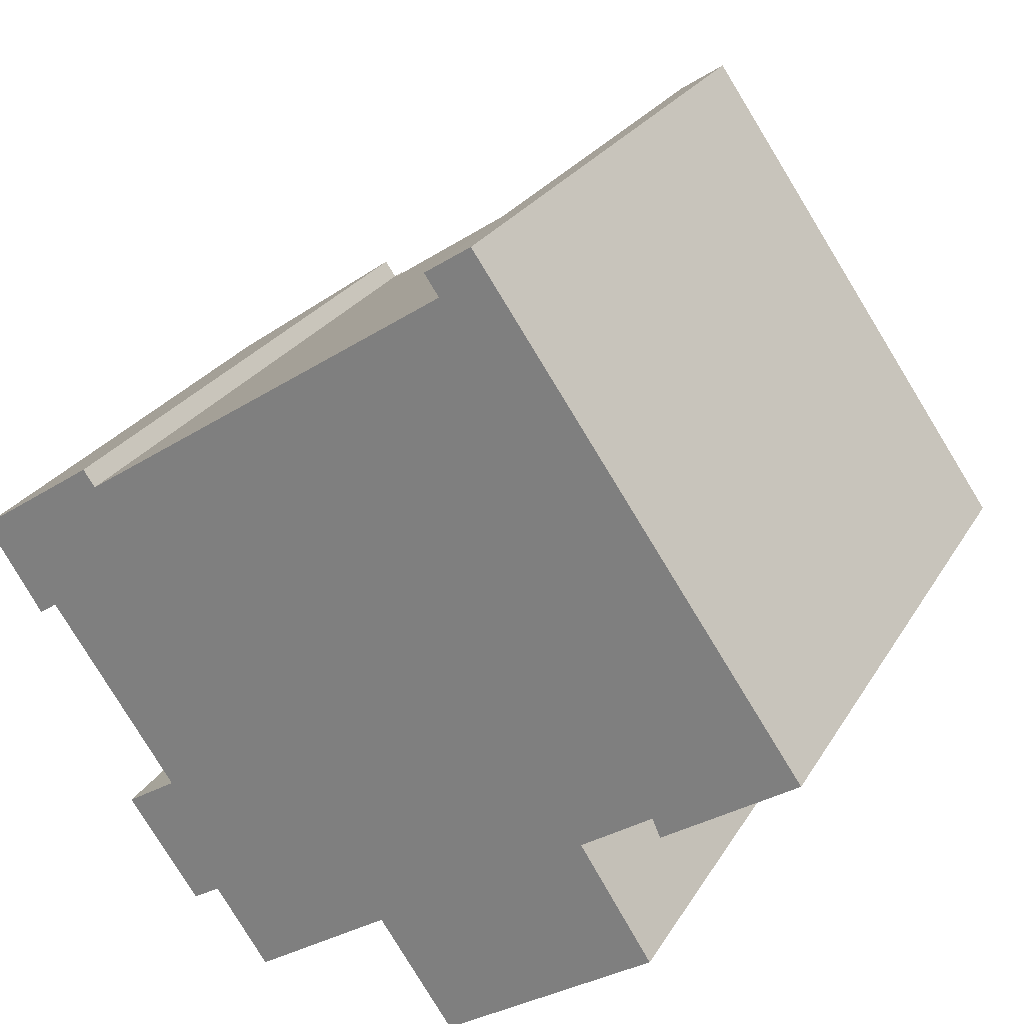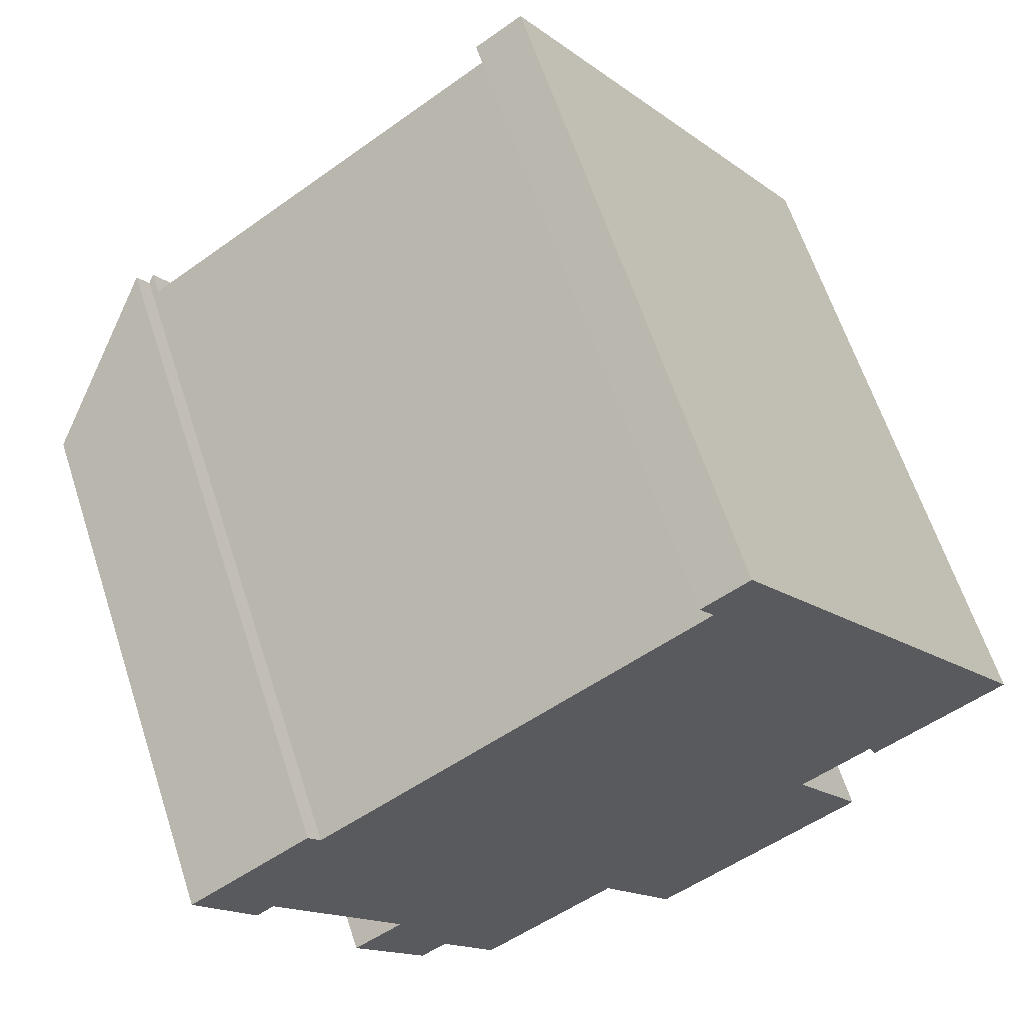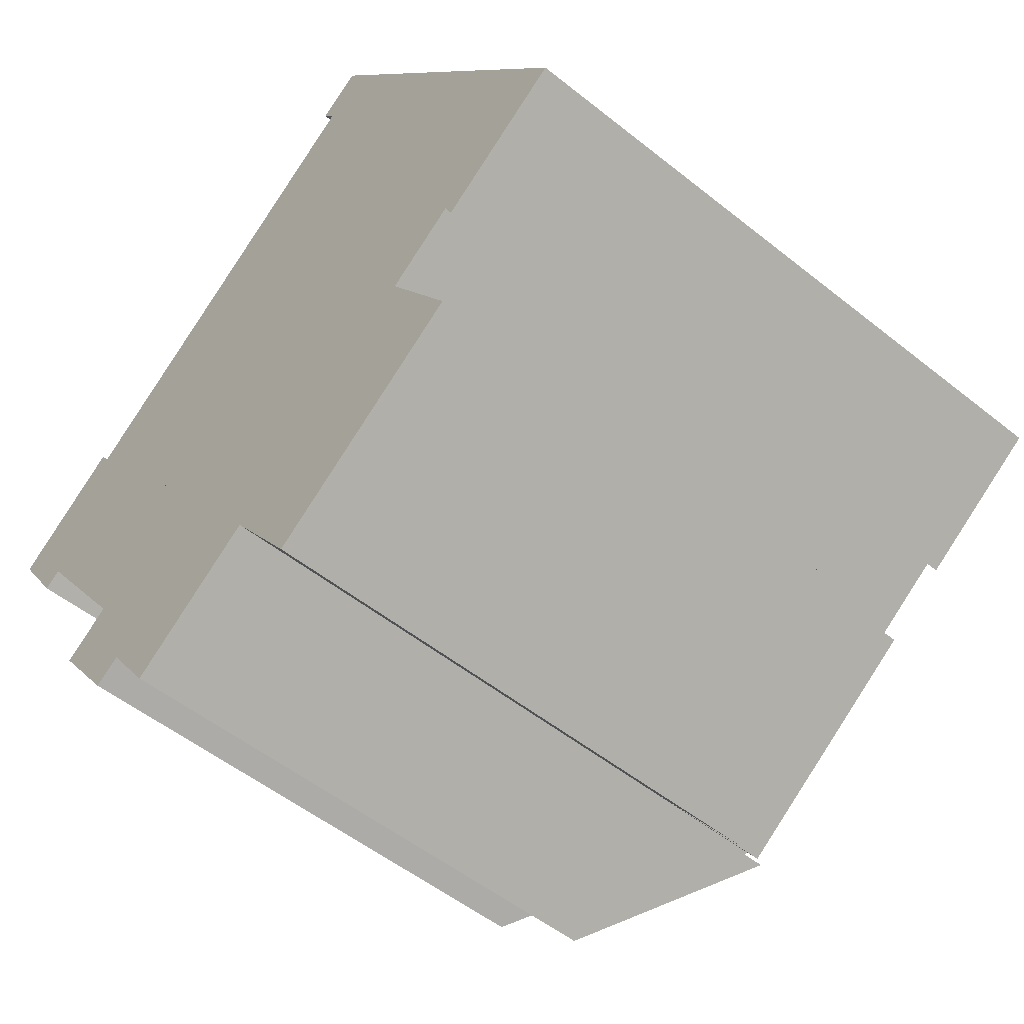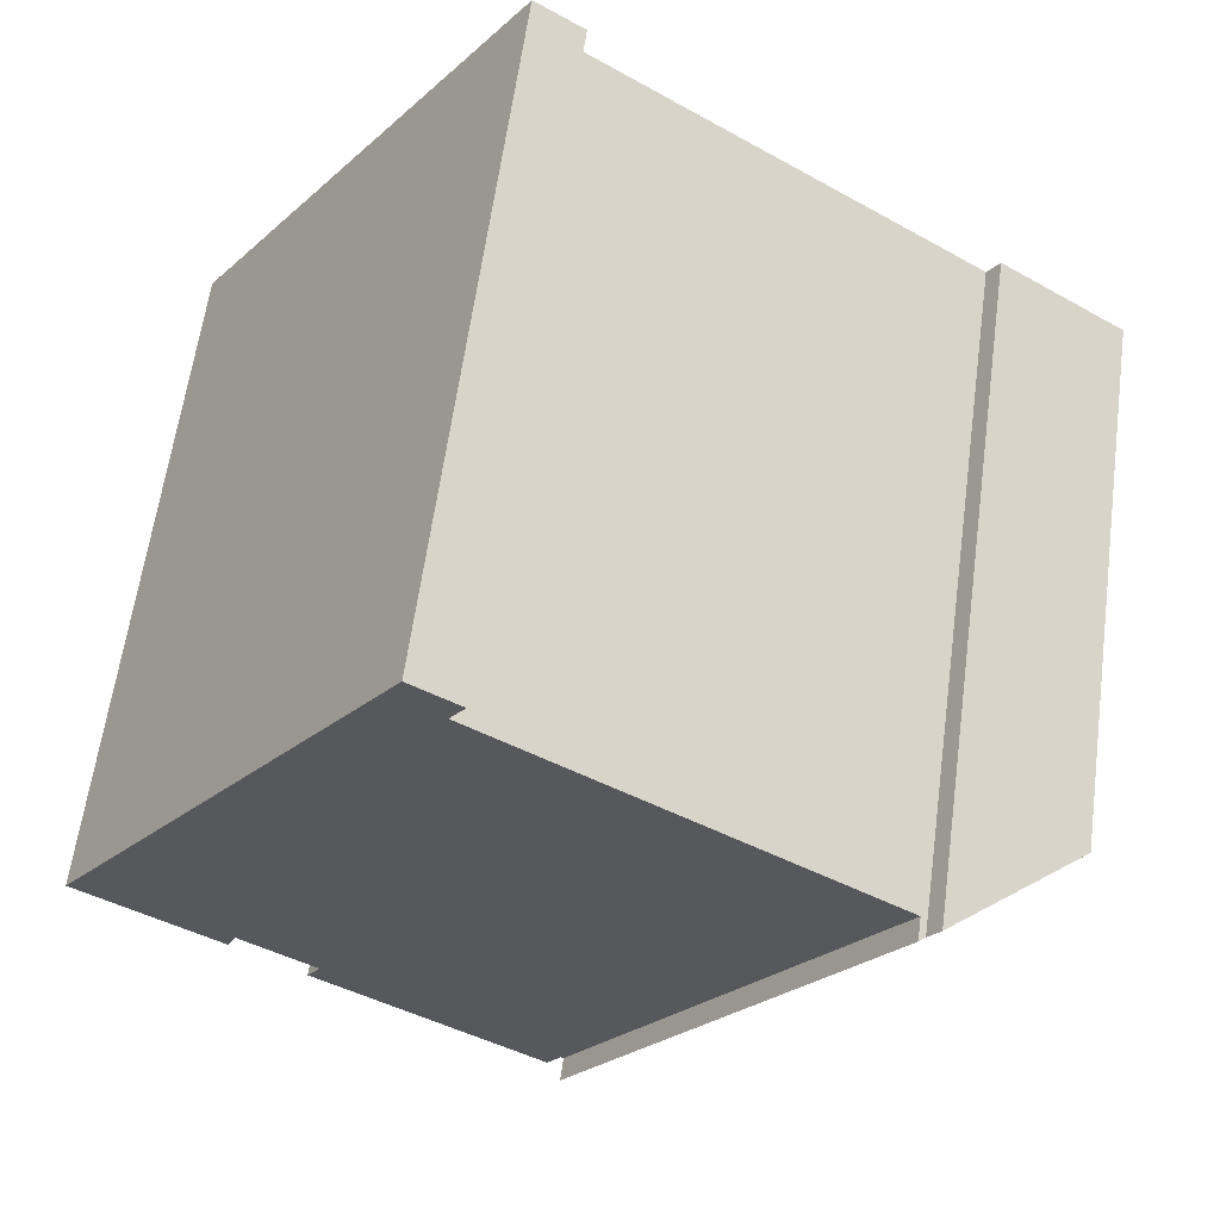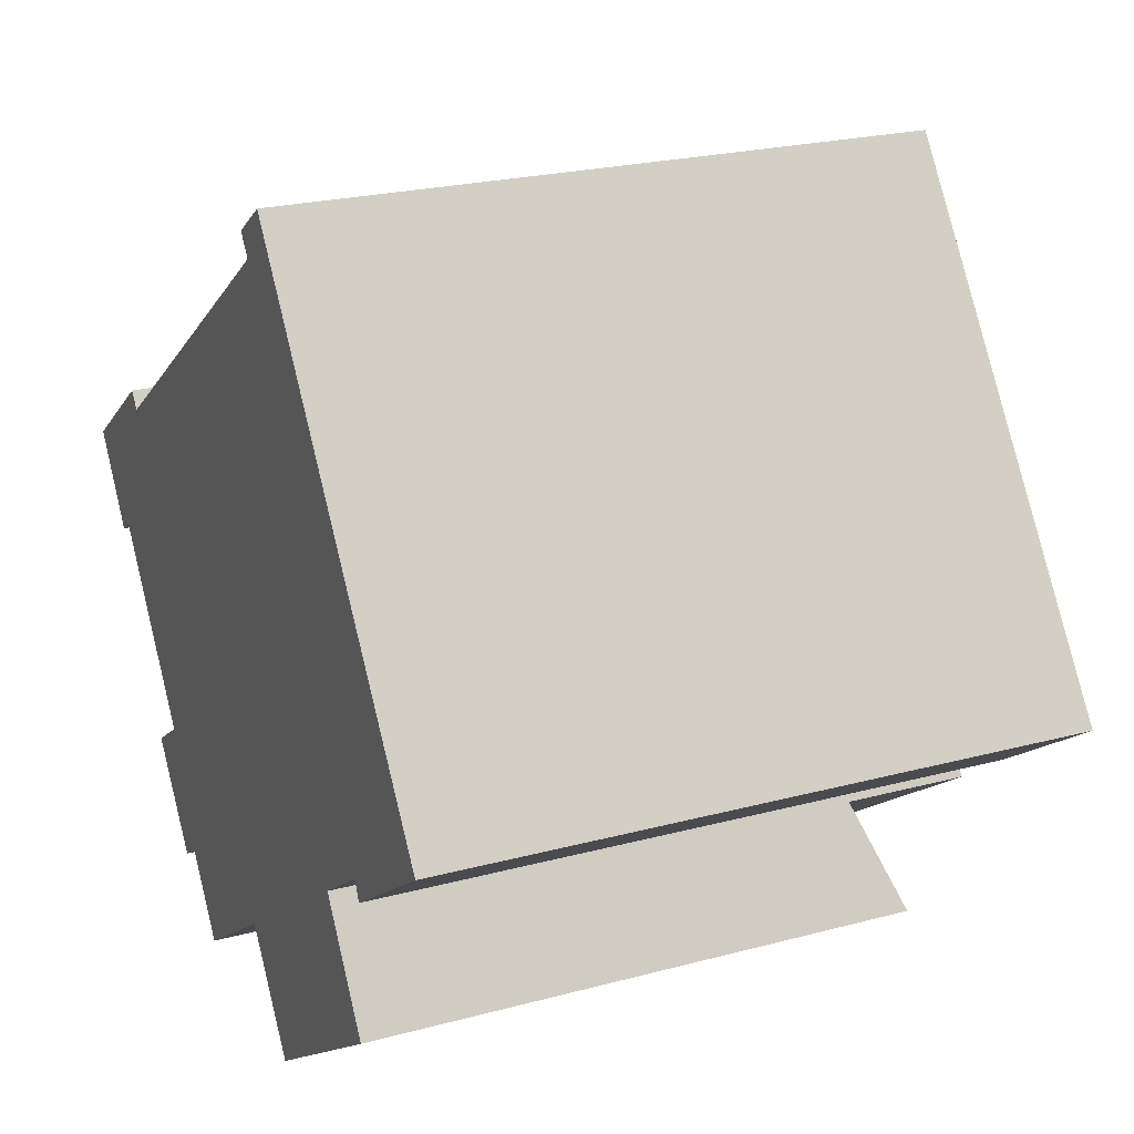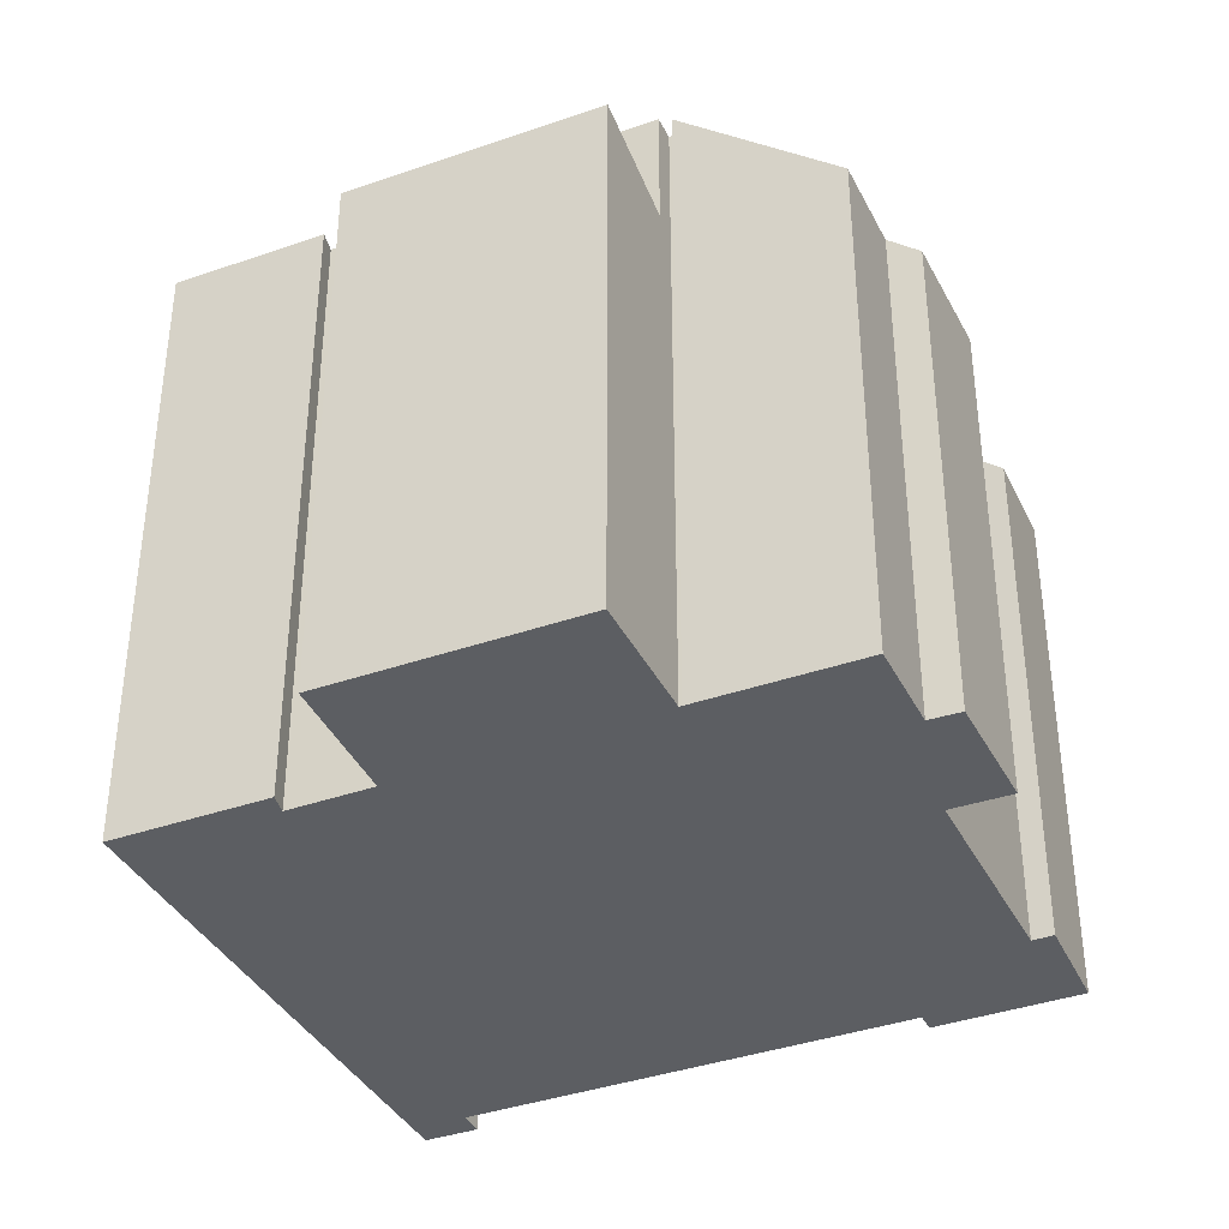
<metadata>
{"format":"obj","ext":"obj","renderer":"f3d","projection":"perspective","resolution":1024,"background":"white","views":[{"elev":25.5,"azim":24.2,"up":"+Z"},{"elev":62.9,"azim":-18.1,"up":"+Z"},{"elev":-53.0,"azim":49.4,"up":"+Z"},{"elev":61.0,"azim":-172.3,"up":"+Z"},{"elev":22.8,"azim":65.3,"up":"+Z"},{"elev":-38.2,"azim":170.0,"up":"+Y"}]}
</metadata>
<code>
v  13.61 14.53 -12.34
v  17.68 13.68 -6.064
v  19.27 14.54 -8.55
v  11.97 13.68 -9.941
v  11.97 6.087e-16 -9.941
v  17.68 3.713e-16 -6.064
v  19.27 5.235e-16 -8.55
v  13.61 7.555e-16 -12.34
v  3.719 16.97 1.88
v  11.62 16.97 -9.431
v  11.55 16.97 -9.477
v  17.68 16.97 -6.064
v  17.35 16.97 -5.545
v  17.59 16.97 -5.38
v  19.24 16.97 -4.263
v  22.99 16.97 -2.392
v  9.704 16.97 5.935
v  13.57 16.97 8.558
v  14.41 16.97 9.909
v  13.21 16.97 9.09
v  13.19 16.97 9.114
v  14.4 16.97 9.922
v  19.46 16.97 -4.764
v  11.97 16.97 -9.941
v  13.57 -5.24e-16 8.558
v  13.19 -5.581e-16 9.114
v  13.21 -5.566e-16 9.09
v  19.46 2.917e-16 -4.764
v  19.24 2.61e-16 -4.263
v  11.62 5.775e-16 -9.431
v  11.55 5.803e-16 -9.477
v  3.719 -1.151e-16 1.88
v  14.4 -6.075e-16 9.922
v  9.704 -3.634e-16 5.935
v  22.99 1.465e-16 -2.392
v  14.41 -6.068e-16 9.909
v  17.35 3.395e-16 -5.545
v  17.59 3.294e-16 -5.38
v  3.949 13.21 -7.642
v  6.555 13.96 -9.843
v  5.836 13.26 -10.29
v  3.249 17.39 2.213
v  3.56 17.4 1.772
v  0 14.12 8.646e-16
v  1.99 14.54 -2.001
v  1.517 14.06 -2.33
v  11.55 17.56 -9.477
v  3.719 17.56 1.88
v  7.96 13.96 -11.88
v  5.301 14.56 -6.761
v  6.555 6.027e-16 -9.843
v  7.96 7.276e-16 -11.88
v  5.836 6.3e-16 -10.29
v  3.949 4.679e-16 -7.642
v  5.301 4.14e-16 -6.761
v  1.99 1.225e-16 -2.001
v  0 0 0
v  1.517 1.427e-16 -2.33
v  3.249 -1.355e-16 2.213
v  3.56 -1.085e-16 1.772
g defaultobject
f 1 2 3
f 2 1 4
f 5 2 4
f 2 5 6
f 2 7 3
f 7 2 6
f 7 1 3
f 1 7 8
f 8 4 1
f 4 8 5
f 8 6 5
f 6 8 7
f 9 10 11
f 10 9 12
f 12 9 13
f 13 9 14
f 14 9 15
f 15 9 16
f 16 9 17
f 16 17 18
f 16 18 19
f 19 18 20
f 19 20 21
f 19 21 22
f 16 23 15
f 12 24 10
f 25 20 18
f 20 25 21
f 21 25 26
f 26 25 27
f 28 15 23
f 15 28 29
f 5 10 24
f 10 5 30
f 31 9 11
f 9 31 32
f 26 22 21
f 22 26 33
f 17 25 18
f 25 17 9
f 25 9 34
f 34 9 32
f 33 19 22
f 19 33 16
f 16 33 35
f 35 33 36
f 37 12 13
f 12 37 6
f 35 23 16
f 23 35 28
f 29 14 15
f 14 29 13
f 13 29 37
f 37 29 38
f 6 24 12
f 24 6 5
f 30 11 10
f 11 30 31
f 35 29 28
f 29 35 25
f 25 35 36
f 25 36 33
f 27 33 26
f 33 27 25
f 31 34 32
f 34 31 30
f 34 30 5
f 34 5 6
f 34 6 37
f 34 37 38
f 34 38 25
f 25 38 29
f 39 40 41
f 42 43 44
f 44 45 46
f 45 44 47
f 47 44 43
f 47 43 48
f 40 47 49
f 47 40 39
f 47 39 50
f 47 50 45
f 49 51 40
f 51 49 52
f 53 39 41
f 39 53 54
f 55 45 50
f 45 55 56
f 46 57 44
f 57 46 58
f 51 41 40
f 41 51 53
f 56 46 45
f 46 56 58
f 31 49 47
f 49 31 52
f 39 55 50
f 55 39 54
f 44 59 42
f 59 44 57
f 43 32 48
f 32 43 60
f 42 60 43
f 60 42 59
f 32 47 48
f 47 32 31
f 57 60 59
f 60 57 58
f 60 58 56
f 53 51 54
f 60 31 32
f 31 60 56
f 31 56 55
f 31 55 54
f 31 54 51
f 31 51 52

</code>
